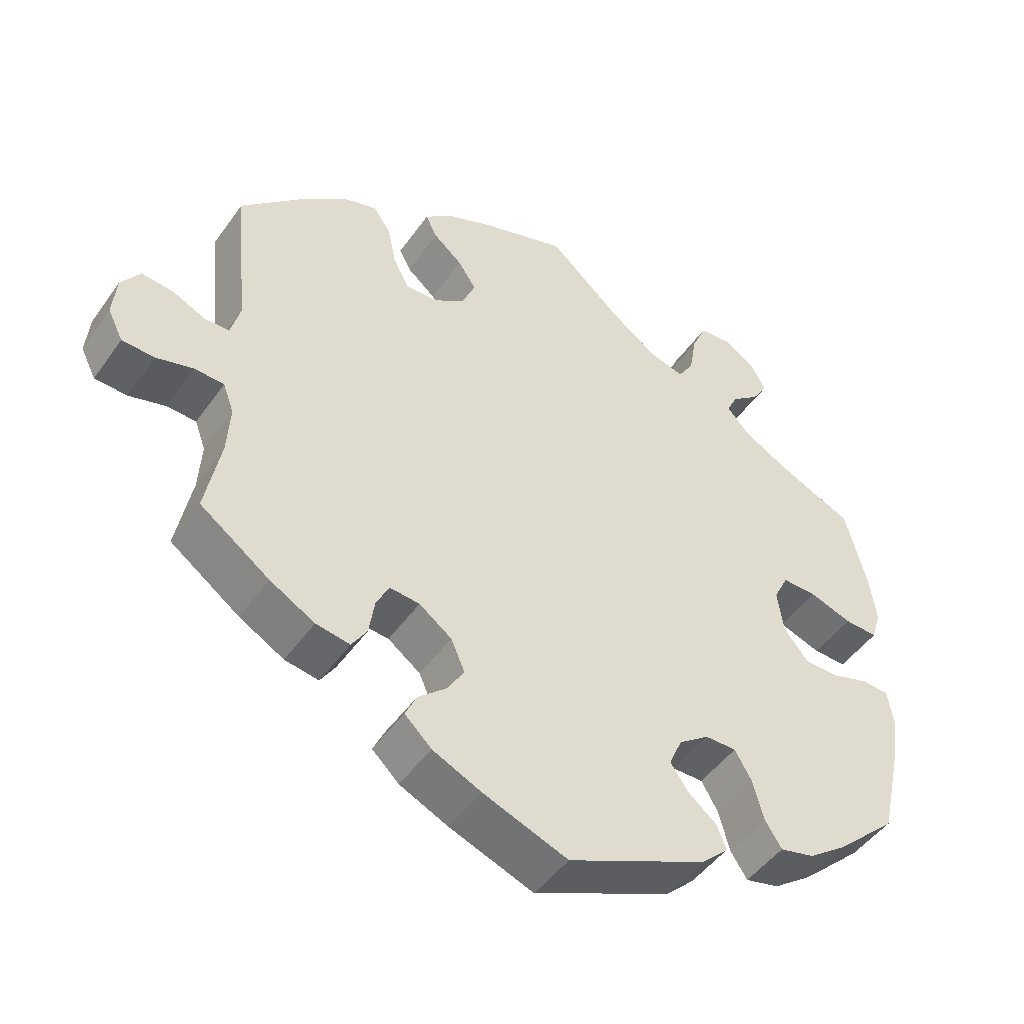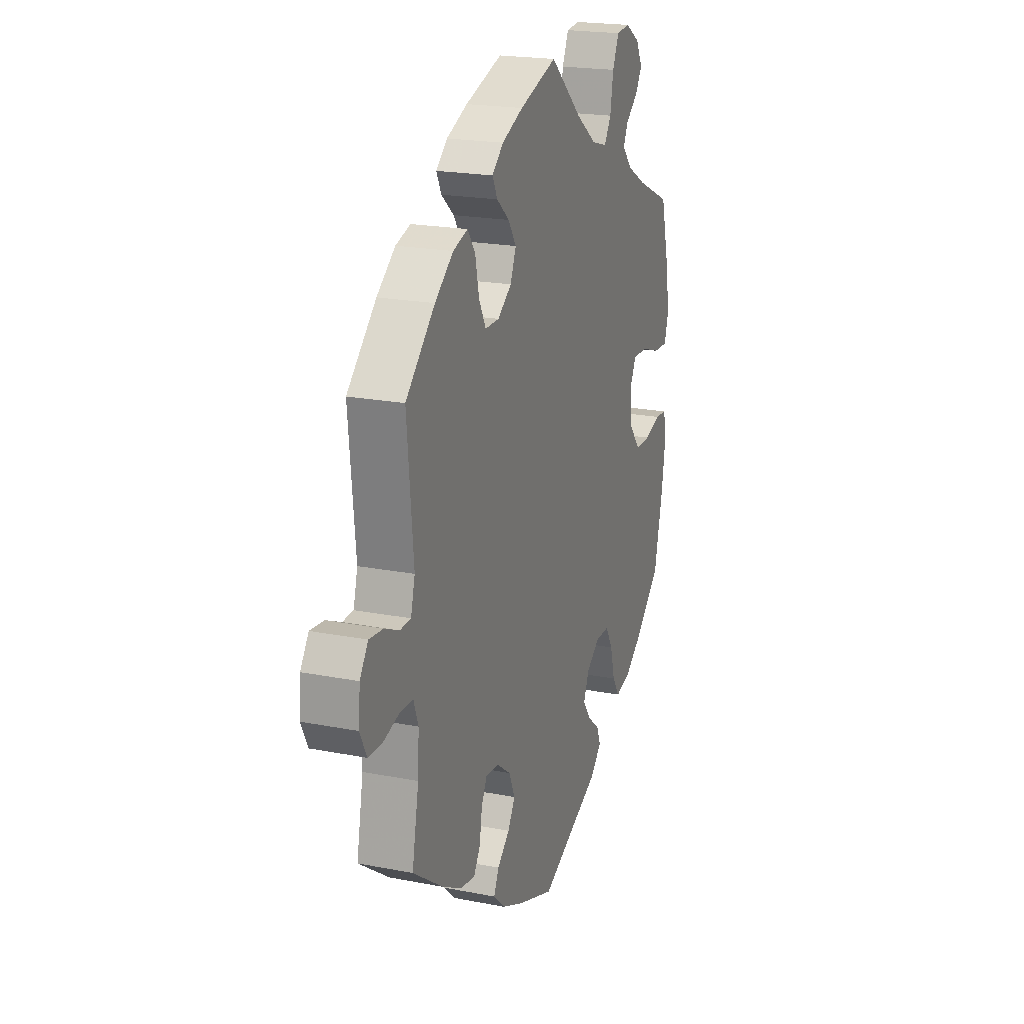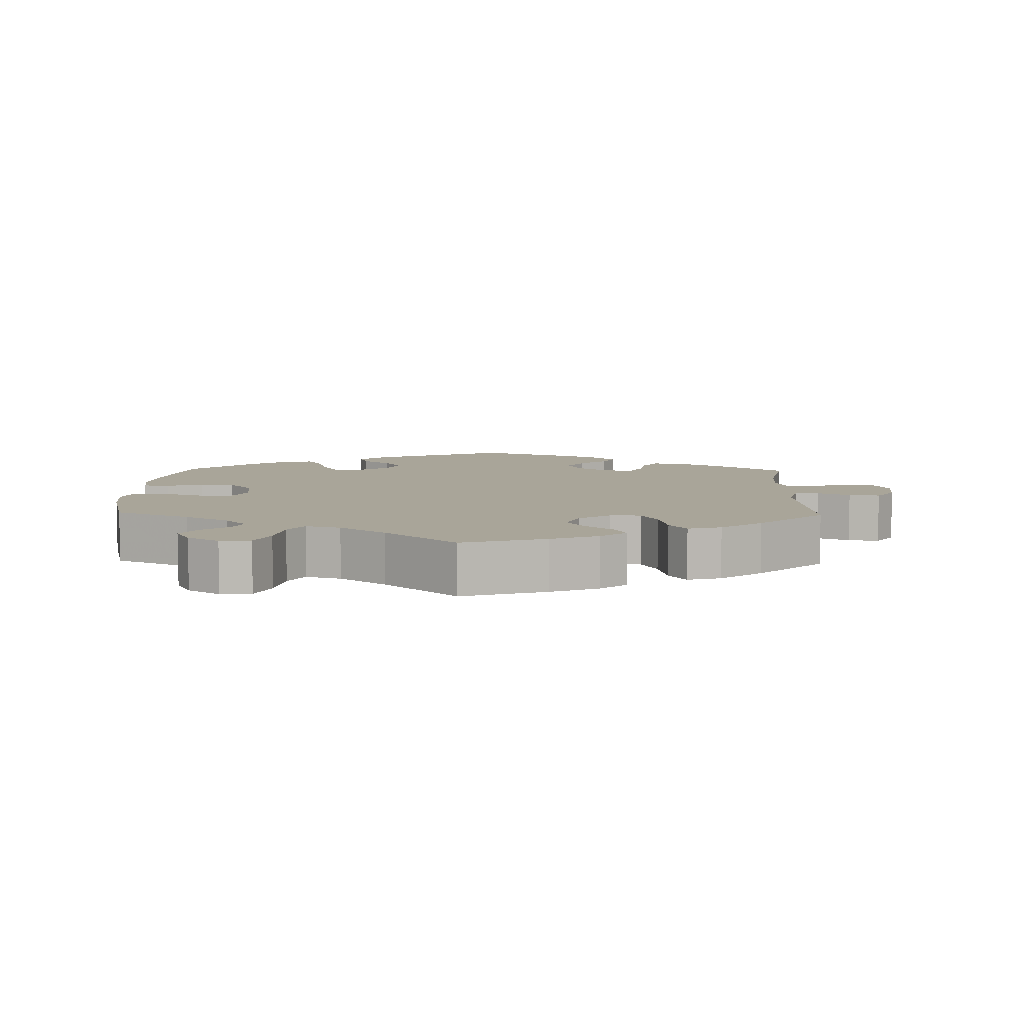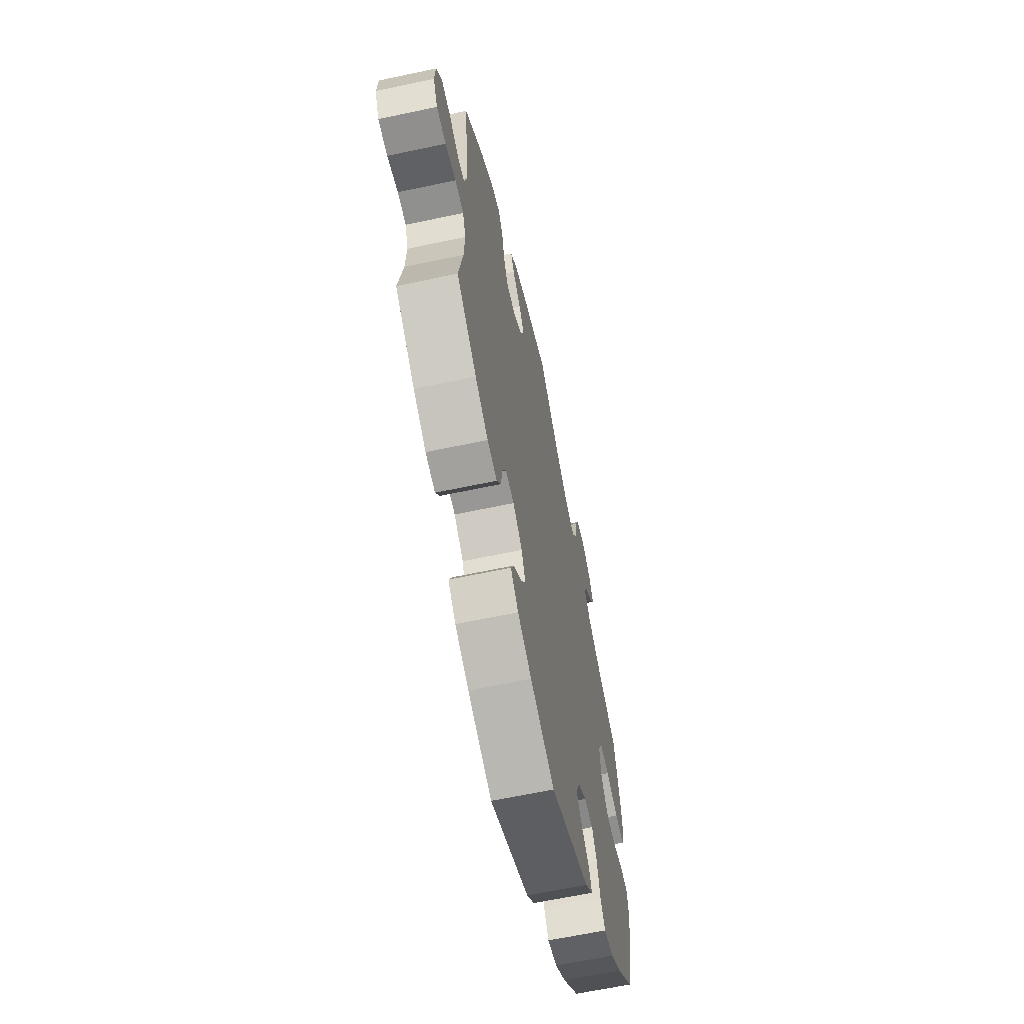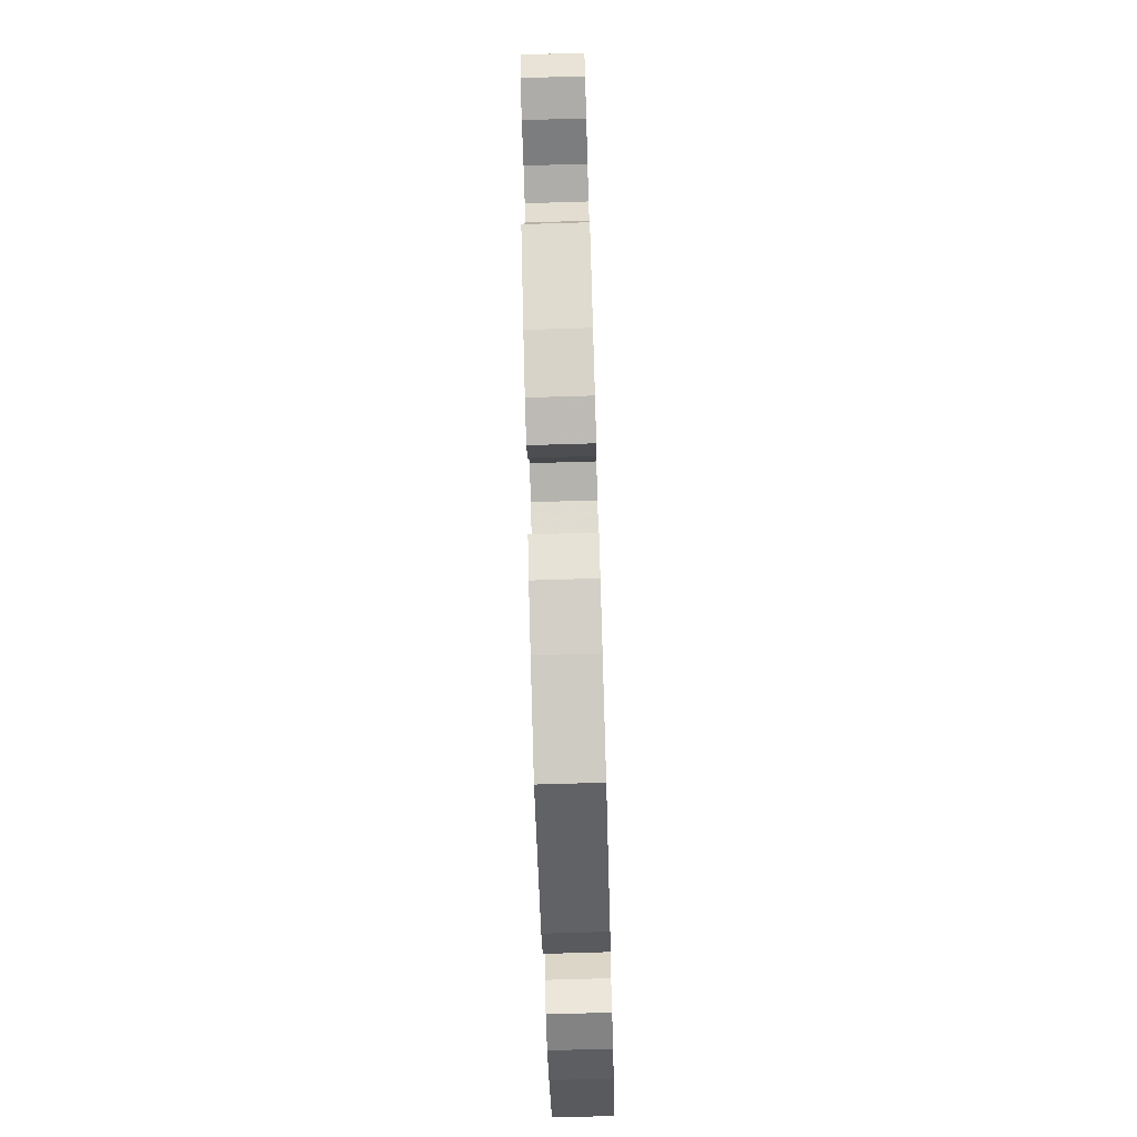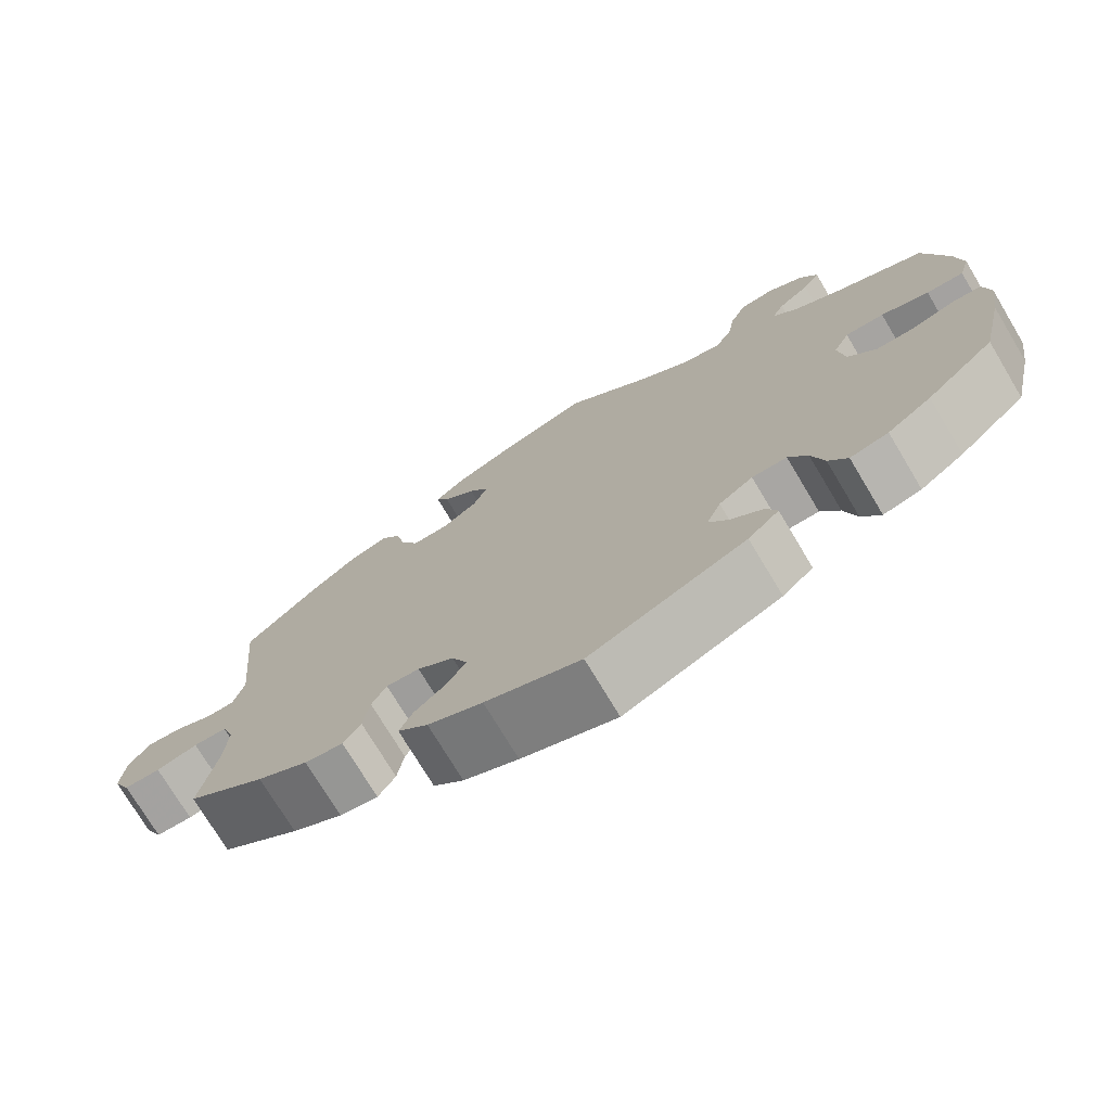
<metadata>
{"format":"obj","ext":"obj","renderer":"f3d","projection":"perspective","resolution":1024,"background":"white","views":[{"elev":-47.6,"azim":146.5,"up":"+Z"},{"elev":20.7,"azim":109.5,"up":"+Z"},{"elev":7.4,"azim":1.6,"up":"+Y"},{"elev":-62.9,"azim":102.2,"up":"+Z"},{"elev":-74.3,"azim":91.7,"up":"+Z"},{"elev":-74.3,"azim":-149.1,"up":"+Z"}]}
</metadata>
<code>
v 0.481 0.07 0.082
v 0.494 0.07 0.033
v 0.528 0.07 0.032
v 0.574 0.07 0.053
v 0.618 0.07 0.058
v 0.644 0.07 0.02
v 0.649 0.07 -0.037
v 0.628 0.07 -0.079
v 0.583 0.07 -0.081
v 0.532 0.07 -0.067
v 0.491 0.07 -0.069
v 0.476 0.07 -0.11
v 0.48 0.07 -0.178
v 0.501 0.07 -0.288
v 0.405 0.07 -0.357
v 0.343 0.07 -0.392
v 0.296 0.07 -0.4
v 0.275 0.07 -0.367
v 0.267 0.07 -0.316
v 0.249 0.07 -0.281
v 0.208 0.07 -0.285
v 0.163 0.07 -0.318
v 0.144 0.07 -0.362
v 0.167 0.07 -0.4
v 0.206 0.07 -0.434
v 0.222 0.07 -0.468
v 0.185 0.07 -0.503
v 0.118 0.07 -0.534
v 0.001 0.07 -0.578
v -0.191 0.07 -0.493
v -0.229 0.07 -0.457
v -0.216 0.07 -0.424
v -0.177 0.07 -0.392
v -0.152 0.07 -0.356
v -0.17 0.07 -0.314
v -0.212 0.07 -0.284
v -0.255 0.07 -0.284
v -0.278 0.07 -0.324
v -0.293 0.07 -0.38
v -0.316 0.07 -0.416
v -0.363 0.07 -0.405
v -0.417 0.07 -0.366
v -0.501 0.07 -0.288
v -0.529 0.07 -0.165
v -0.54 0.07 -0.092
v -0.532 0.07 -0.043
v -0.495 0.07 -0.04
v -0.444 0.07 -0.056
v -0.395 0.07 -0.055
v -0.361 0.07 -0.013
v -0.353 0.07 0.047
v -0.373 0.07 0.088
v -0.421 0.07 0.087
v -0.48 0.07 0.067
v -0.526 0.07 0.065
v -0.539 0.07 0.108
v -0.53 0.07 0.175
v -0.501 0.07 0.289
v -0.394 0.07 0.337
v -0.332 0.07 0.372
v -0.301 0.07 0.407
v -0.316 0.07 0.438
v -0.355 0.07 0.469
v -0.376 0.07 0.503
v -0.355 0.07 0.542
v -0.31 0.07 0.57
v -0.267 0.07 0.566
v -0.247 0.07 0.521
v -0.237 0.07 0.462
v -0.215 0.07 0.427
v -0.166 0.07 0.441
v -0.101 0.07 0.488
v 0 0.07 0.578
v 0.118 0.07 0.54
v 0.185 0.07 0.512
v 0.221 0.07 0.481
v 0.205 0.07 0.449
v 0.165 0.07 0.415
v 0.14 0.07 0.377
v 0.158 0.07 0.334
v 0.202 0.07 0.303
v 0.246 0.07 0.303
v 0.268 0.07 0.345
v 0.28 0.07 0.402
v 0.304 0.07 0.437
v 0.351 0.07 0.423
v 0.409 0.07 0.378
v 0.501 0.07 0.29
v 0.481 0 0.082
v 0.494 0 0.033
v 0.528 0 0.032
v 0.574 0 0.053
v 0.618 0 0.058
v 0.644 0 0.02
v 0.649 0 -0.037
v 0.628 0 -0.079
v 0.583 0 -0.081
v 0.532 0 -0.067
v 0.491 0 -0.069
v 0.476 0 -0.11
v 0.48 0 -0.178
v 0.501 0 -0.288
v 0.405 0 -0.357
v 0.343 0 -0.392
v 0.296 0 -0.4
v 0.275 0 -0.367
v 0.267 0 -0.316
v 0.249 0 -0.281
v 0.208 0 -0.285
v 0.163 0 -0.318
v 0.144 0 -0.362
v 0.167 0 -0.4
v 0.206 0 -0.434
v 0.222 0 -0.468
v 0.185 0 -0.503
v 0.118 0 -0.534
v 0.001 0 -0.578
v -0.191 0 -0.493
v -0.229 0 -0.457
v -0.216 0 -0.424
v -0.177 0 -0.392
v -0.152 0 -0.356
v -0.17 0 -0.314
v -0.212 0 -0.284
v -0.255 0 -0.284
v -0.278 0 -0.324
v -0.293 0 -0.38
v -0.316 0 -0.416
v -0.363 0 -0.405
v -0.417 0 -0.366
v -0.501 0 -0.288
v -0.529 0 -0.165
v -0.54 0 -0.092
v -0.532 0 -0.043
v -0.495 0 -0.04
v -0.444 0 -0.056
v -0.395 0 -0.055
v -0.361 0 -0.013
v -0.353 0 0.047
v -0.373 0 0.088
v -0.421 0 0.087
v -0.48 0 0.067
v -0.526 0 0.065
v -0.539 0 0.108
v -0.53 0 0.175
v -0.501 0 0.289
v -0.394 0 0.337
v -0.332 0 0.372
v -0.301 0 0.407
v -0.316 0 0.438
v -0.355 0 0.469
v -0.376 0 0.503
v -0.355 0 0.542
v -0.31 0 0.57
v -0.267 0 0.566
v -0.247 0 0.521
v -0.237 0 0.462
v -0.215 0 0.427
v -0.166 0 0.441
v -0.101 0 0.488
v 0 0 0.578
v 0.118 0 0.54
v 0.185 0 0.512
v 0.221 0 0.481
v 0.205 0 0.449
v 0.165 0 0.415
v 0.14 0 0.377
v 0.158 0 0.334
v 0.202 0 0.303
v 0.246 0 0.303
v 0.268 0 0.345
v 0.28 0 0.402
v 0.304 0 0.437
v 0.351 0 0.423
v 0.409 0 0.378
v 0.501 0 0.29
f 87 88 1
f 86 87 1
f 83 84 85 86
f 82 83 86 1
f 81 82 1 2
f 80 81 2
f 75 76 77 78
f 75 78 79
f 72 73 74 75
f 71 72 75 79
f 70 71 79 80
f 66 67 68 69
f 66 69 70
f 65 66 70
f 62 63 64 65
f 61 62 65 70
f 60 61 70 80
f 56 57 58 59
f 53 54 55 56
f 52 53 56 59
f 51 52 59 60
f 45 46 47 48
f 45 48 49
f 44 45 49
f 43 44 49
f 42 43 49 50
f 38 39 40 41
f 37 38 41 42
f 30 31 32 33
f 30 33 34
f 29 30 34
f 28 29 34 35
f 24 25 26 27
f 23 24 27 28
f 16 17 18 19
f 16 19 20
f 13 14 15 16
f 12 13 16 20
f 11 12 20 21
f 7 8 9 10
f 7 10 11
f 6 7 11
f 3 4 5 6
f 2 3 6 11
f 51 60 80 2
f 37 42 50
f 36 37 50 51
f 35 36 51 2
f 23 28 35
f 22 23 35
f 21 22 35
f 2 11 21 35
f 89 176 175
f 89 175 174
f 174 173 172 171
f 89 174 171 170
f 90 89 170 169
f 90 169 168
f 166 165 164 163
f 167 166 163
f 163 162 161 160
f 167 163 160 159
f 168 167 159 158
f 157 156 155 154
f 158 157 154
f 158 154 153
f 153 152 151 150
f 158 153 150 149
f 168 158 149 148
f 147 146 145 144
f 144 143 142 141
f 147 144 141 140
f 148 147 140 139
f 136 135 134 133
f 137 136 133
f 137 133 132
f 137 132 131
f 138 137 131 130
f 129 128 127 126
f 130 129 126 125
f 121 120 119 118
f 122 121 118
f 122 118 117
f 123 122 117 116
f 115 114 113 112
f 116 115 112 111
f 107 106 105 104
f 108 107 104
f 104 103 102 101
f 108 104 101 100
f 109 108 100 99
f 98 97 96 95
f 99 98 95
f 99 95 94
f 94 93 92 91
f 99 94 91 90
f 90 168 148 139
f 138 130 125
f 139 138 125 124
f 90 139 124 123
f 123 116 111
f 123 111 110
f 123 110 109
f 123 109 99 90
f 1 89 90 2
f 2 90 91 3
f 3 91 92 4
f 4 92 93 5
f 5 93 94 6
f 6 94 95 7
f 7 95 96 8
f 8 96 97 9
f 9 97 98 10
f 10 98 99 11
f 11 99 100 12
f 12 100 101 13
f 13 101 102 14
f 14 102 103 15
f 15 103 104 16
f 16 104 105 17
f 17 105 106 18
f 18 106 107 19
f 19 107 108 20
f 20 108 109 21
f 21 109 110 22
f 22 110 111 23
f 23 111 112 24
f 24 112 113 25
f 25 113 114 26
f 26 114 115 27
f 27 115 116 28
f 28 116 117 29
f 29 117 118 30
f 30 118 119 31
f 31 119 120 32
f 32 120 121 33
f 33 121 122 34
f 34 122 123 35
f 35 123 124 36
f 36 124 125 37
f 37 125 126 38
f 38 126 127 39
f 39 127 128 40
f 40 128 129 41
f 41 129 130 42
f 42 130 131 43
f 43 131 132 44
f 44 132 133 45
f 45 133 134 46
f 46 134 135 47
f 47 135 136 48
f 48 136 137 49
f 49 137 138 50
f 50 138 139 51
f 51 139 140 52
f 52 140 141 53
f 53 141 142 54
f 54 142 143 55
f 55 143 144 56
f 56 144 145 57
f 57 145 146 58
f 58 146 147 59
f 59 147 148 60
f 60 148 149 61
f 61 149 150 62
f 62 150 151 63
f 63 151 152 64
f 64 152 153 65
f 65 153 154 66
f 66 154 155 67
f 67 155 156 68
f 68 156 157 69
f 69 157 158 70
f 70 158 159 71
f 71 159 160 72
f 72 160 161 73
f 73 161 162 74
f 74 162 163 75
f 75 163 164 76
f 76 164 165 77
f 77 165 166 78
f 78 166 167 79
f 79 167 168 80
f 80 168 169 81
f 81 169 170 82
f 82 170 171 83
f 83 171 172 84
f 84 172 173 85
f 85 173 174 86
f 86 174 175 87
f 87 175 176 88
f 88 176 89 1

</code>
